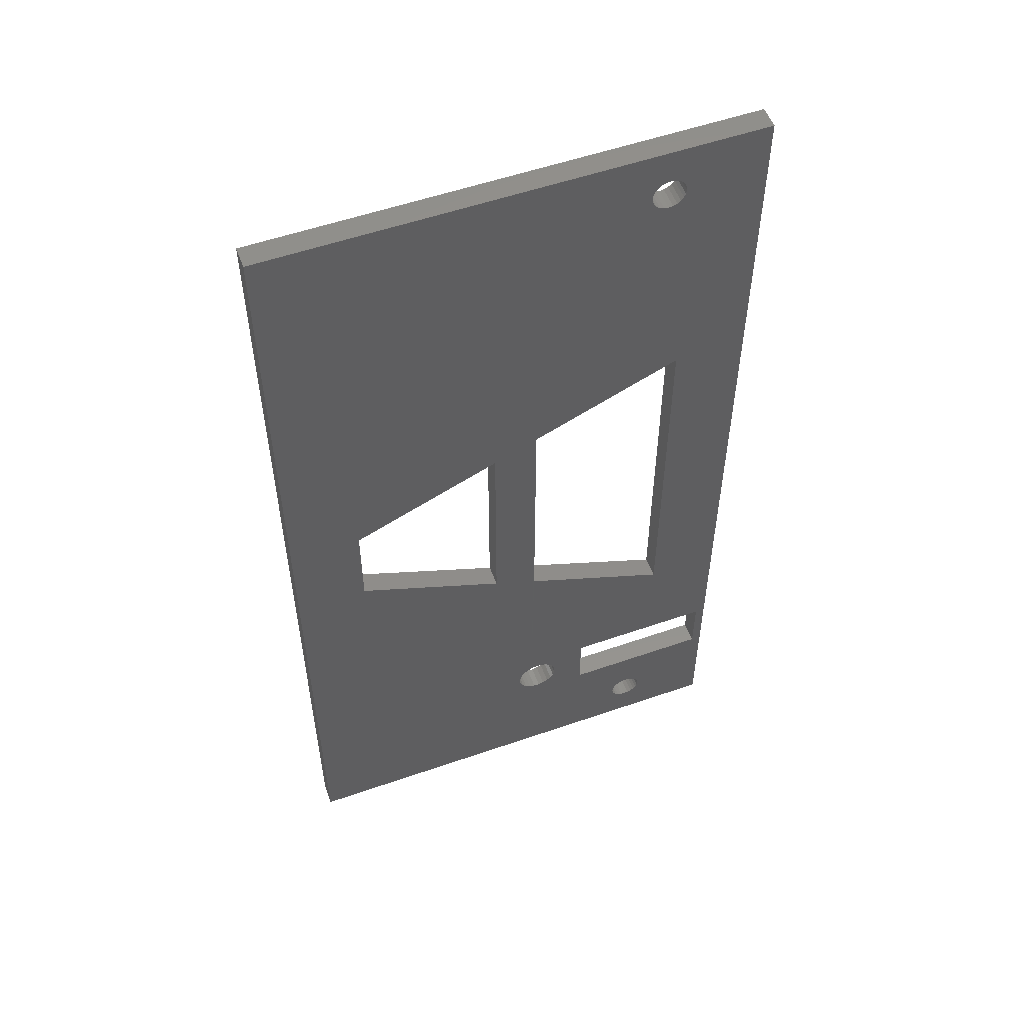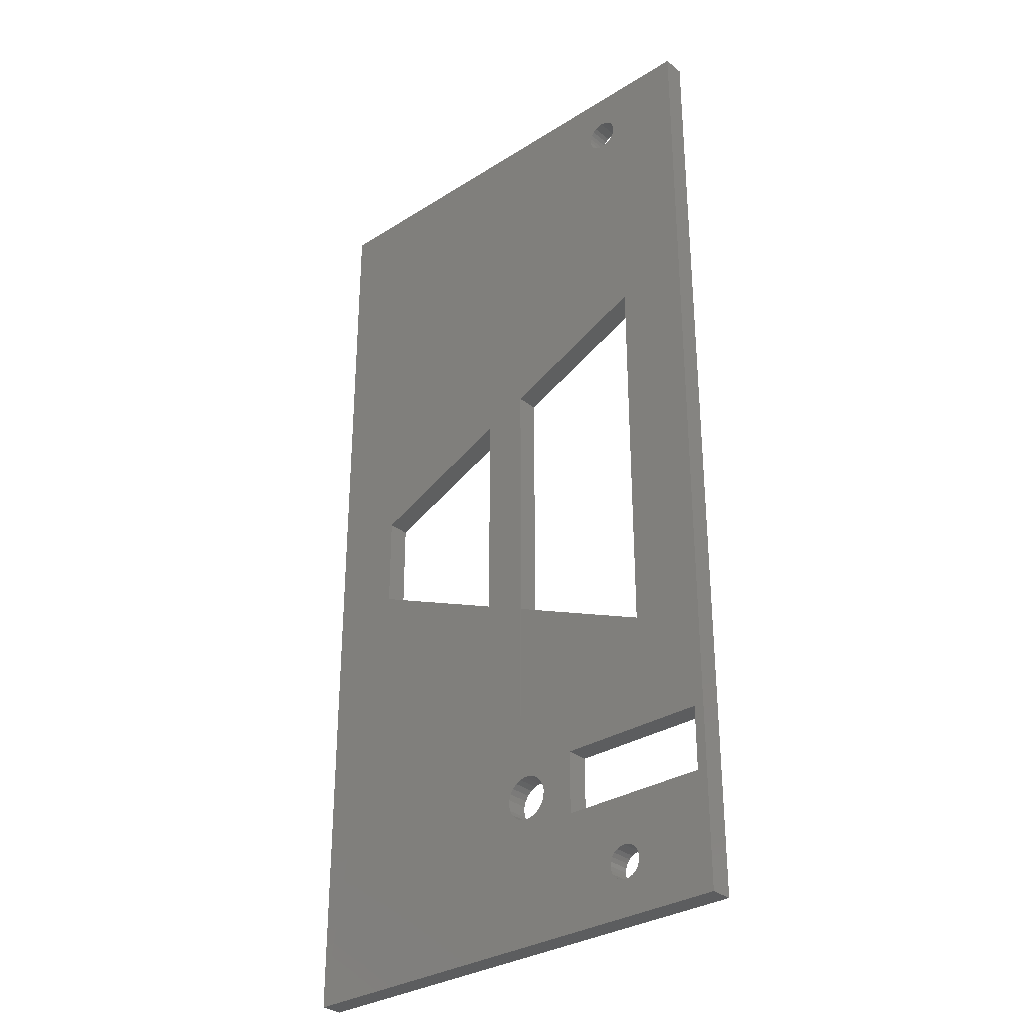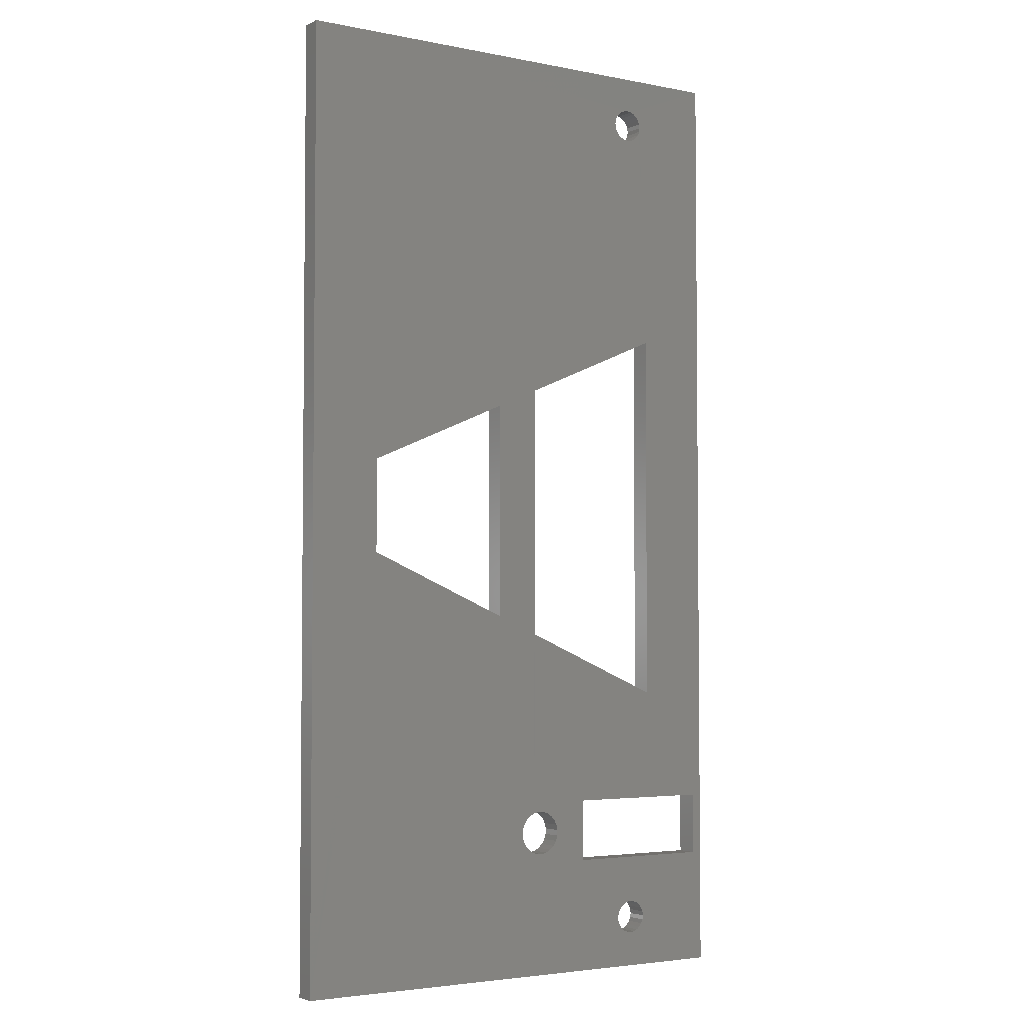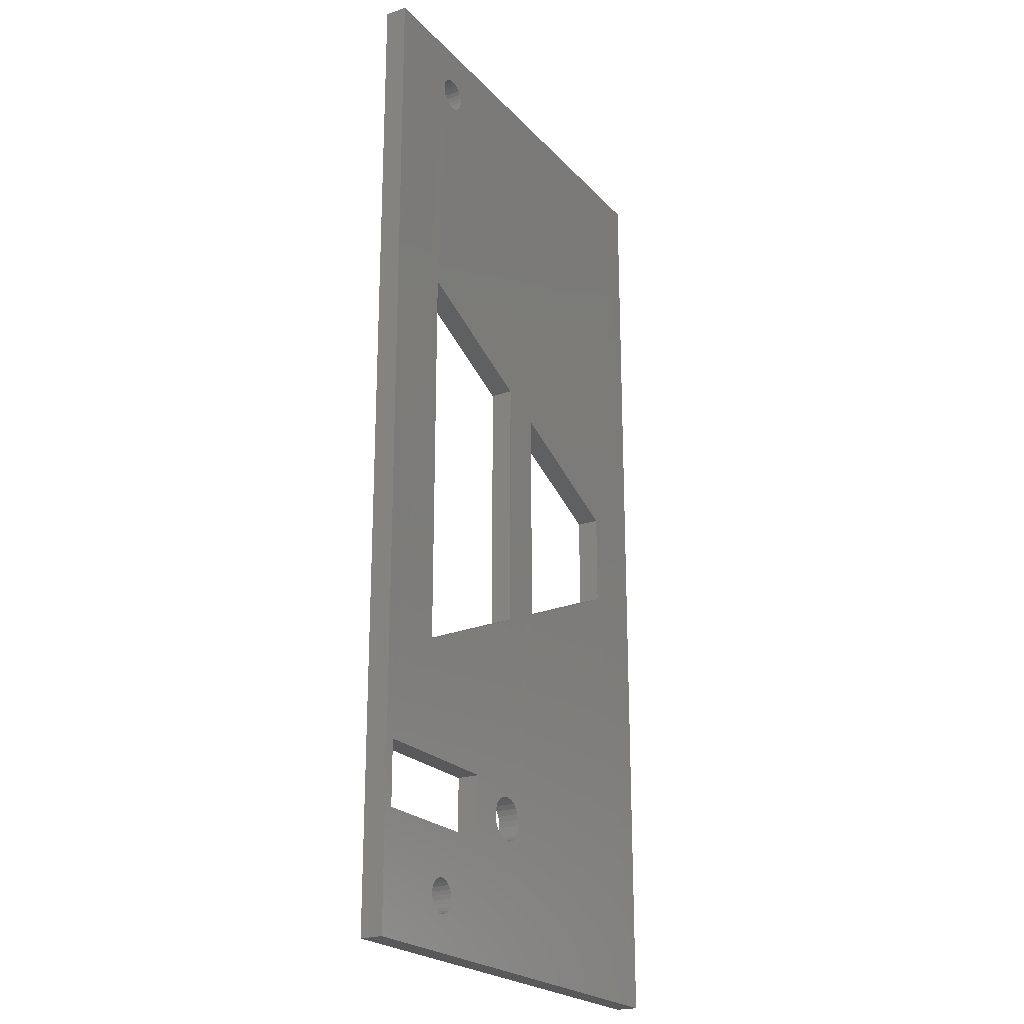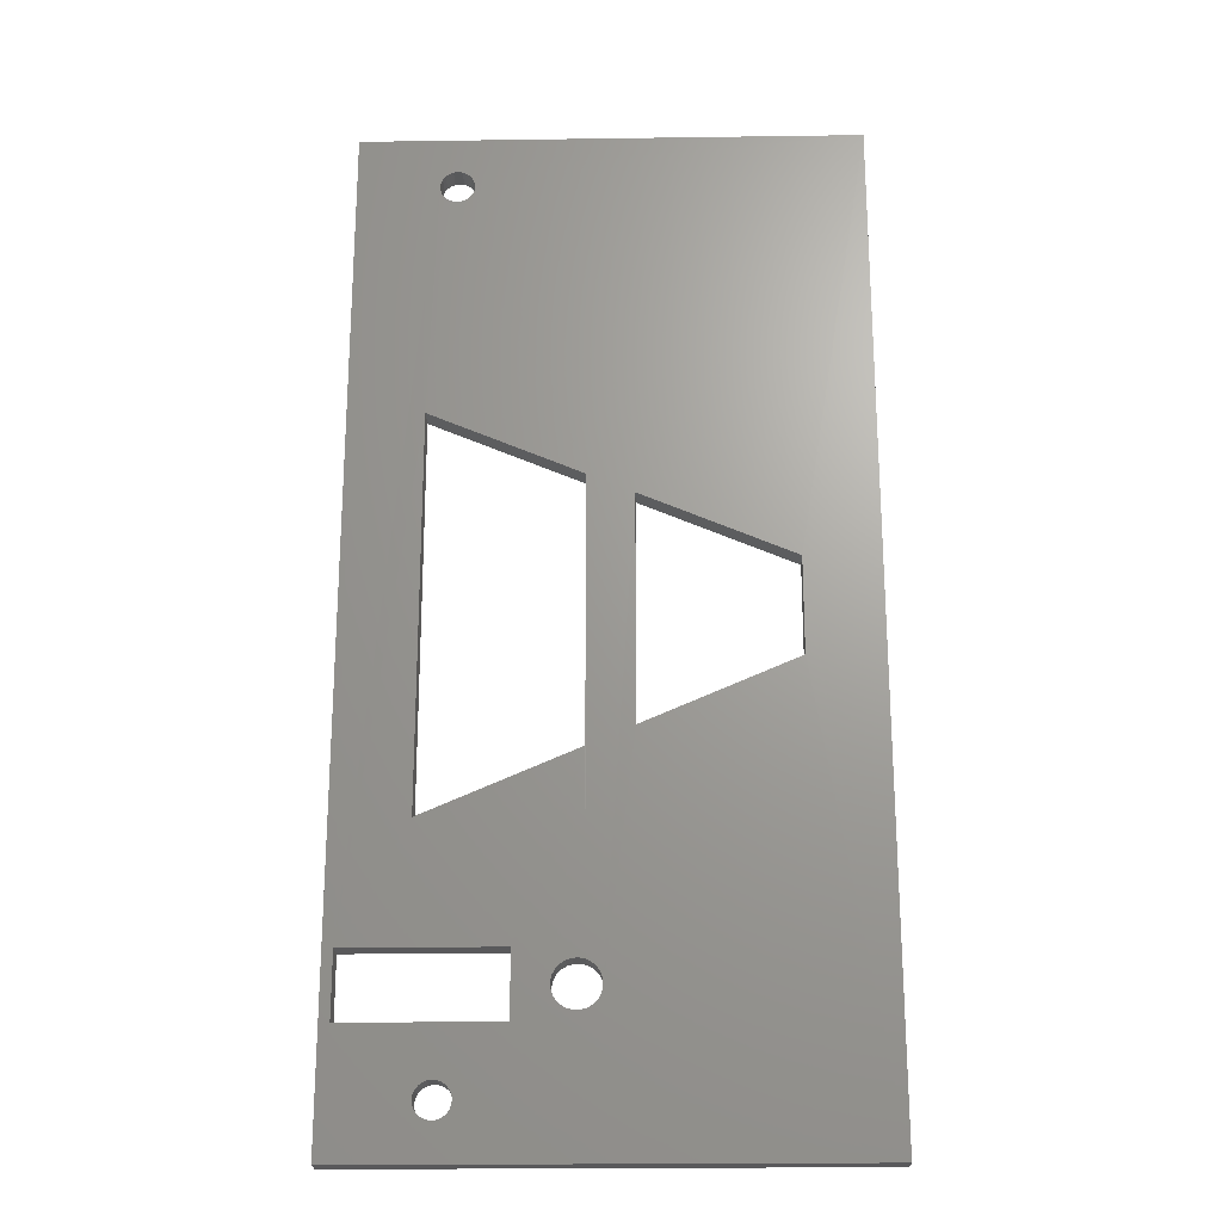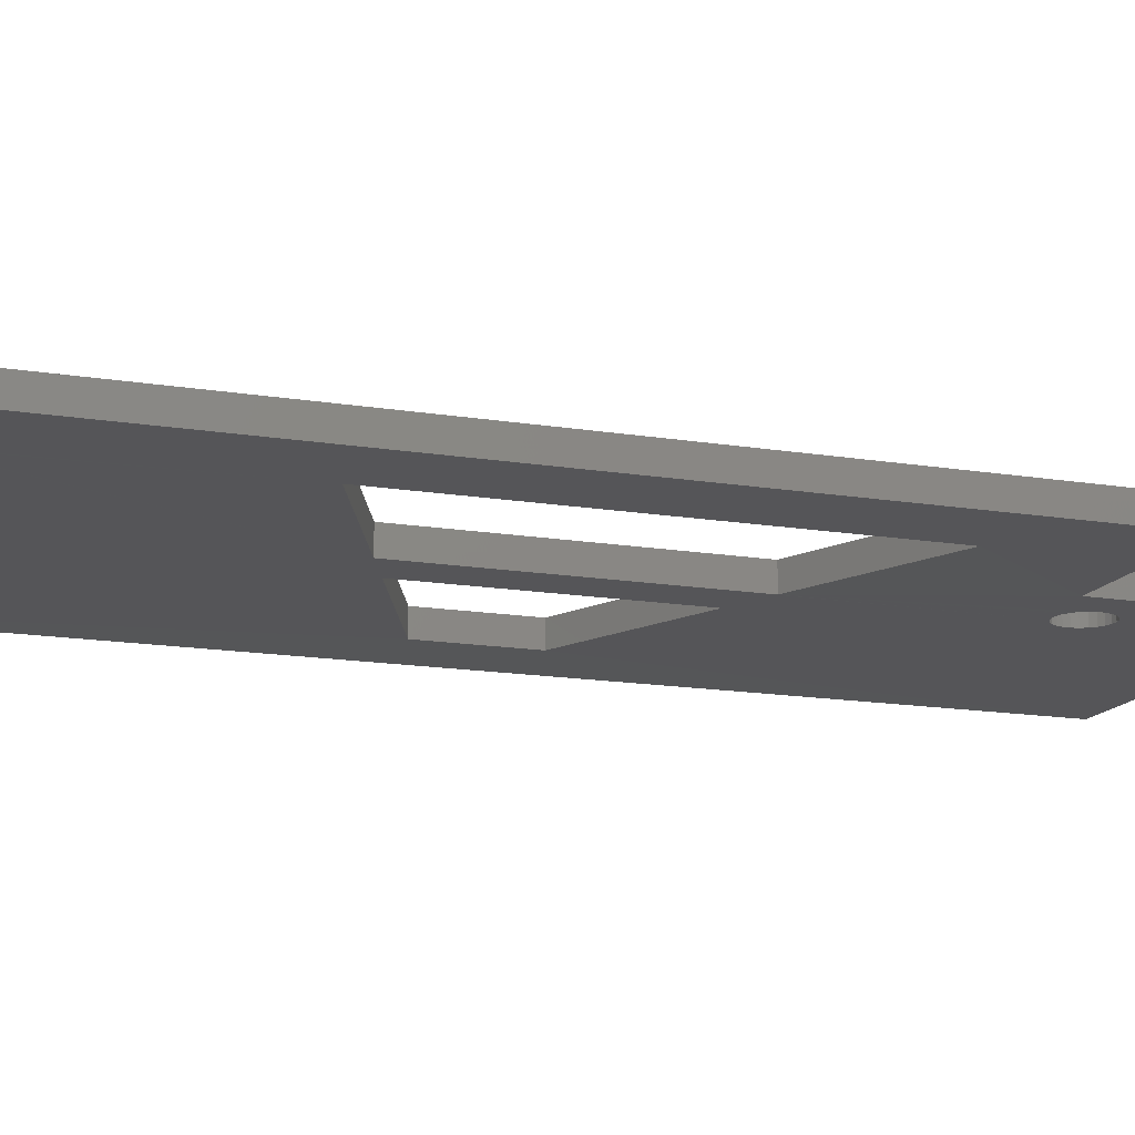
<metadata>
{"format":"stl","ext":"stl","renderer":"f3d","projection":"perspective","resolution":1024,"background":"white","views":[{"elev":54.7,"azim":159.8,"up":"+Y"},{"elev":-31.5,"azim":-138.2,"up":"+Y"},{"elev":-3.7,"azim":146.7,"up":"+Y"},{"elev":-22.4,"azim":-59.7,"up":"+Y"},{"elev":-22.1,"azim":1.4,"up":"+Y"},{"elev":-14.4,"azim":-110.2,"up":"+Z"}]}
</metadata>
<code>
# stl→obj: 176 verts, 372 faces
v 149.5 123.6 15.45
v 150 123.6 17.45
v 150 123.6 15.45
v 149.5 123.6 17.45
v 148.5 123.9 15.45
v 149 123.7 17.45
v 149 123.7 15.45
v 148.5 123.9 17.45
v 147.7 125.2 15.45
v 147.8 124.7 17.45
v 147.8 124.7 15.45
v 147.7 125.2 17.45
v 147.7 125.8 15.45
v 147.7 125.8 17.45
v 130.3 112.2 17.45
v 130.3 200 15.45
v 130.3 112.2 15.45
v 130.3 200 17.45
v 148.1 124.3 15.45
v 148.1 124.3 17.45
v 174.1 112.2 15.45
v 174.1 112.2 17.45
v 150.5 123.8 17.45
v 150.5 123.8 15.45
v 174.1 200 15.45
v 174.1 200 17.45
v 147.8 126.3 15.45
v 147.8 126.3 17.45
v 148 126.7 15.45
v 148 126.7 17.45
v 148.4 127.1 15.45
v 148.4 127.1 17.45
v 148.8 127.4 17.45
v 148.8 127.4 15.45
v 150.4 127.5 17.45
v 149.8 127.6 15.45
v 150.4 127.5 15.45
v 149.8 127.6 17.45
v 151.6 125.9 17.45
v 151.5 126.4 15.45
v 151.6 125.9 15.45
v 151.5 126.4 17.45
v 149.3 127.5 17.45
v 149.3 127.5 15.45
v 151.2 126.9 17.45
v 150.8 127.2 15.45
v 151.2 126.9 15.45
v 150.8 127.2 17.45
v 151.7 125.4 17.45
v 151.7 125.4 15.45
v 140.3 117.7 17.45
v 140.1 118 15.45
v 140.3 117.7 15.45
v 140.1 118 17.45
v 139.8 118.2 17.45
v 139.4 118.4 15.45
v 139.8 118.2 15.45
v 139.4 118.4 17.45
v 140.5 116.5 17.45
v 140.5 116.9 15.45
v 140.5 116.5 15.45
v 140.5 116.9 17.45
v 151.3 124.4 17.45
v 151.5 124.9 15.45
v 151.3 124.4 15.45
v 151.5 124.9 17.45
v 138.6 118.4 17.45
v 138.3 118.2 15.45
v 138.6 118.4 15.45
v 138.3 118.2 17.45
v 150.9 124 17.45
v 150.9 124 15.45
v 131.2 128.4 15.45
v 131.2 122.7 17.45
v 131.2 122.7 15.45
v 131.2 128.4 17.45
v 140.5 117.3 15.45
v 140.5 117.3 17.45
v 137.9 118 15.45
v 137.9 118 17.45
v 144.7 122.7 17.45
v 144.7 122.7 15.45
v 139 118.4 17.45
v 139 118.4 15.45
v 138.6 196.8 17.45
v 138.3 196.6 15.45
v 138.6 196.8 15.45
v 138.3 196.6 17.45
v 144.7 128.4 17.45
v 144.7 128.4 15.45
v 138.6 193.9 15.45
v 139 193.8 17.45
v 139 193.8 15.45
v 138.6 193.9 17.45
v 140.5 195.3 17.45
v 140.5 195.7 15.45
v 140.5 195.3 15.45
v 140.5 195.7 17.45
v 138.3 194 15.45
v 138.3 194 17.45
v 140.3 196.1 15.45
v 140.3 196.1 17.45
v 139 196.8 17.45
v 139 196.8 15.45
v 137.7 196.1 15.45
v 137.6 195.7 17.45
v 137.6 195.7 15.45
v 137.7 196.1 17.45
v 140.3 194.6 17.45
v 140.5 194.9 15.45
v 140.3 194.6 15.45
v 140.5 194.9 17.45
v 137.5 195.3 17.45
v 137.5 195.3 15.45
v 139.4 196.8 17.45
v 139.4 196.8 15.45
v 140.1 194.3 17.45
v 140.1 194.3 15.45
v 136.9 173.6 17.46
v 137.6 194.9 17.45
v 137.7 194.6 17.45
v 150.2 167.9 17.46
v 137.9 194.3 17.45
v 139.4 193.9 17.45
v 139.8 194 17.45
v 136.9 138.7 17.46
v 150.2 144.4 17.46
v 137.9 115.9 17.45
v 138.3 115.6 17.45
v 138.6 115.5 17.45
v 139 115.4 17.45
v 137.7 116.2 17.45
v 137.6 116.5 17.45
v 137.5 116.9 17.45
v 139.4 115.5 17.45
v 139.8 115.6 17.45
v 140.1 115.9 17.45
v 140.3 116.2 17.45
v 154.2 146.1 17.46
v 167.6 151.9 17.46
v 167.6 160.4 17.46
v 137.9 196.4 17.45
v 139.8 196.6 17.45
v 140.1 196.4 17.45
v 154.2 166.1 17.46
v 137.7 117.7 17.45
v 137.6 117.3 17.45
v 137.9 194.3 15.45
v 140.1 196.4 15.45
v 137.6 194.9 15.45
v 137.7 194.6 15.45
v 139.8 194 15.45
v 139.8 196.6 15.45
v 137.9 115.9 15.45
v 138.3 115.6 15.45
v 140.3 116.2 15.45
v 137.6 117.3 15.45
v 137.5 116.9 15.45
v 137.7 117.7 15.45
v 137.7 116.2 15.45
v 137.9 196.4 15.45
v 139.4 193.9 15.45
v 137.6 116.5 15.45
v 140.1 115.9 15.45
v 138.6 115.5 15.45
v 139 115.4 15.45
v 139.4 115.5 15.45
v 139.8 115.6 15.45
v 136.9 173.6 15.46
v 150.2 167.9 15.46
v 154.2 166.1 15.46
v 154.2 146.1 15.46
v 167.6 160.4 15.46
v 167.6 151.9 15.46
v 136.9 138.7 15.46
v 150.2 144.4 15.46
f 1 2 3
f 2 1 4
f 5 6 7
f 6 5 8
f 9 10 11
f 10 9 12
f 13 12 9
f 12 13 14
f 15 16 17
f 16 15 18
f 19 8 5
f 8 19 20
f 21 15 17
f 15 21 22
f 3 23 24
f 23 3 2
f 18 25 16
f 25 18 26
f 25 22 21
f 22 25 26
f 27 14 13
f 14 27 28
f 7 4 1
f 4 7 6
f 11 20 19
f 20 11 10
f 29 28 27
f 28 29 30
f 31 30 29
f 30 31 32
f 33 31 34
f 31 33 32
f 35 36 37
f 36 35 38
f 39 40 41
f 40 39 42
f 43 34 44
f 34 43 33
f 45 46 47
f 46 45 48
f 42 47 40
f 47 42 45
f 48 37 46
f 37 48 35
f 38 44 36
f 44 38 43
f 49 41 50
f 41 49 39
f 51 52 53
f 52 51 54
f 55 56 57
f 56 55 58
f 59 60 61
f 60 59 62
f 63 64 65
f 64 63 66
f 67 68 69
f 68 67 70
f 66 50 64
f 50 66 49
f 71 65 72
f 65 71 63
f 73 74 75
f 74 73 76
f 62 77 60
f 77 62 78
f 24 71 72
f 71 24 23
f 70 79 68
f 79 70 80
f 75 81 82
f 81 75 74
f 83 69 84
f 69 83 67
f 58 84 56
f 84 58 83
f 54 57 52
f 57 54 55
f 85 86 87
f 86 85 88
f 89 73 90
f 73 89 76
f 91 92 93
f 92 91 94
f 95 96 97
f 96 95 98
f 99 94 91
f 94 99 100
f 98 101 96
f 101 98 102
f 103 87 104
f 87 103 85
f 105 106 107
f 106 105 108
f 109 110 111
f 110 109 112
f 107 113 114
f 113 107 106
f 115 104 116
f 104 115 103
f 81 90 82
f 90 81 89
f 117 111 118
f 111 117 109
f 119 120 113
f 120 119 121
f 121 119 122
f 121 122 123
f 123 122 100
f 100 122 94
f 94 122 92
f 92 122 124
f 124 122 125
f 125 122 117
f 117 122 109
f 109 122 112
f 112 122 95
f 76 126 119
f 126 76 89
f 126 89 127
f 127 89 81
f 127 81 14
f 127 14 28
f 127 28 30
f 127 30 32
f 127 32 33
f 127 33 43
f 127 43 38
f 127 38 35
f 127 35 122
f 15 74 18
f 74 15 128
f 128 15 129
f 129 15 130
f 130 15 131
f 131 15 22
f 74 128 132
f 74 132 133
f 74 133 134
f 131 22 135
f 135 22 136
f 136 22 137
f 137 22 138
f 138 22 59
f 59 22 62
f 62 22 81
f 81 22 6
f 81 6 8
f 81 8 20
f 81 20 10
f 81 10 12
f 81 12 14
f 6 22 4
f 4 22 2
f 2 22 23
f 23 22 71
f 71 22 63
f 63 22 66
f 66 22 49
f 49 22 139
f 139 22 140
f 140 22 141
f 18 103 26
f 103 18 85
f 85 18 88
f 88 18 142
f 142 18 108
f 108 18 106
f 106 18 113
f 113 18 76
f 76 18 74
f 113 76 119
f 26 103 115
f 26 115 143
f 26 143 144
f 26 144 102
f 26 102 98
f 26 98 95
f 26 95 122
f 26 122 145
f 145 122 35
f 145 35 48
f 145 48 45
f 145 45 42
f 145 42 39
f 145 39 49
f 145 49 139
f 26 145 141
f 26 141 22
f 74 70 81
f 70 74 80
f 80 74 146
f 146 74 147
f 147 74 134
f 81 70 67
f 81 67 83
f 81 83 58
f 81 58 55
f 81 55 54
f 81 54 51
f 81 51 78
f 81 78 62
f 78 53 77
f 53 78 51
f 148 100 99
f 100 148 123
f 102 149 101
f 149 102 144
f 150 121 151
f 121 150 120
f 112 97 110
f 97 112 95
f 152 117 118
f 117 152 125
f 144 153 149
f 153 144 143
f 154 129 155
f 129 154 128
f 138 61 156
f 61 138 59
f 157 134 158
f 134 157 147
f 143 116 153
f 116 143 115
f 114 120 150
f 120 114 113
f 151 123 148
f 123 151 121
f 79 146 159
f 146 79 80
f 159 147 157
f 147 159 146
f 160 128 154
f 128 160 132
f 88 161 86
f 161 88 142
f 93 124 162
f 124 93 92
f 162 125 152
f 125 162 124
f 163 132 160
f 132 163 133
f 137 156 164
f 156 137 138
f 155 130 165
f 130 155 129
f 161 108 105
f 108 161 142
f 158 133 163
f 133 158 134
f 165 131 166
f 131 165 130
f 167 136 168
f 136 167 135
f 75 157 158
f 157 75 159
f 159 75 79
f 79 75 68
f 68 75 82
f 68 82 69
f 69 82 84
f 84 82 56
f 56 82 57
f 57 82 52
f 52 82 53
f 53 82 77
f 77 82 60
f 16 114 73
f 114 16 107
f 107 16 105
f 105 16 161
f 161 16 86
f 86 16 87
f 87 16 104
f 104 16 25
f 73 114 169
f 104 25 116
f 116 25 153
f 153 25 149
f 149 25 101
f 101 25 96
f 96 25 97
f 97 25 170
f 170 25 171
f 170 171 37
f 37 171 46
f 46 171 47
f 47 171 40
f 40 171 41
f 41 171 50
f 50 171 172
f 171 25 173
f 173 25 21
f 17 166 21
f 166 17 165
f 165 17 155
f 155 17 154
f 154 17 75
f 75 17 16
f 75 16 73
f 154 75 160
f 160 75 163
f 163 75 158
f 21 166 167
f 21 167 168
f 21 168 164
f 21 164 156
f 21 156 61
f 21 61 60
f 21 60 82
f 21 82 7
f 7 82 5
f 5 82 19
f 19 82 11
f 11 82 9
f 9 82 13
f 21 7 1
f 21 1 3
f 21 3 24
f 21 24 72
f 21 72 65
f 21 65 64
f 21 64 50
f 21 50 172
f 21 172 174
f 21 174 173
f 73 175 90
f 175 73 169
f 90 175 176
f 90 176 82
f 82 176 13
f 13 176 27
f 27 176 29
f 29 176 31
f 31 176 34
f 34 176 44
f 44 176 36
f 36 176 37
f 37 176 170
f 169 151 170
f 151 169 150
f 150 169 114
f 170 151 148
f 170 148 99
f 170 99 91
f 170 91 93
f 170 93 162
f 170 162 152
f 170 152 118
f 170 118 111
f 170 111 110
f 170 110 97
f 168 137 164
f 137 168 136
f 166 135 167
f 135 166 131
f 122 169 170
f 169 122 119
f 171 139 172
f 139 171 145
f 139 174 172
f 174 139 140
f 169 126 175
f 126 169 119
f 140 173 174
f 173 140 141
f 173 145 171
f 145 173 141
f 127 170 176
f 170 127 122
f 126 176 175
f 176 126 127

</code>
